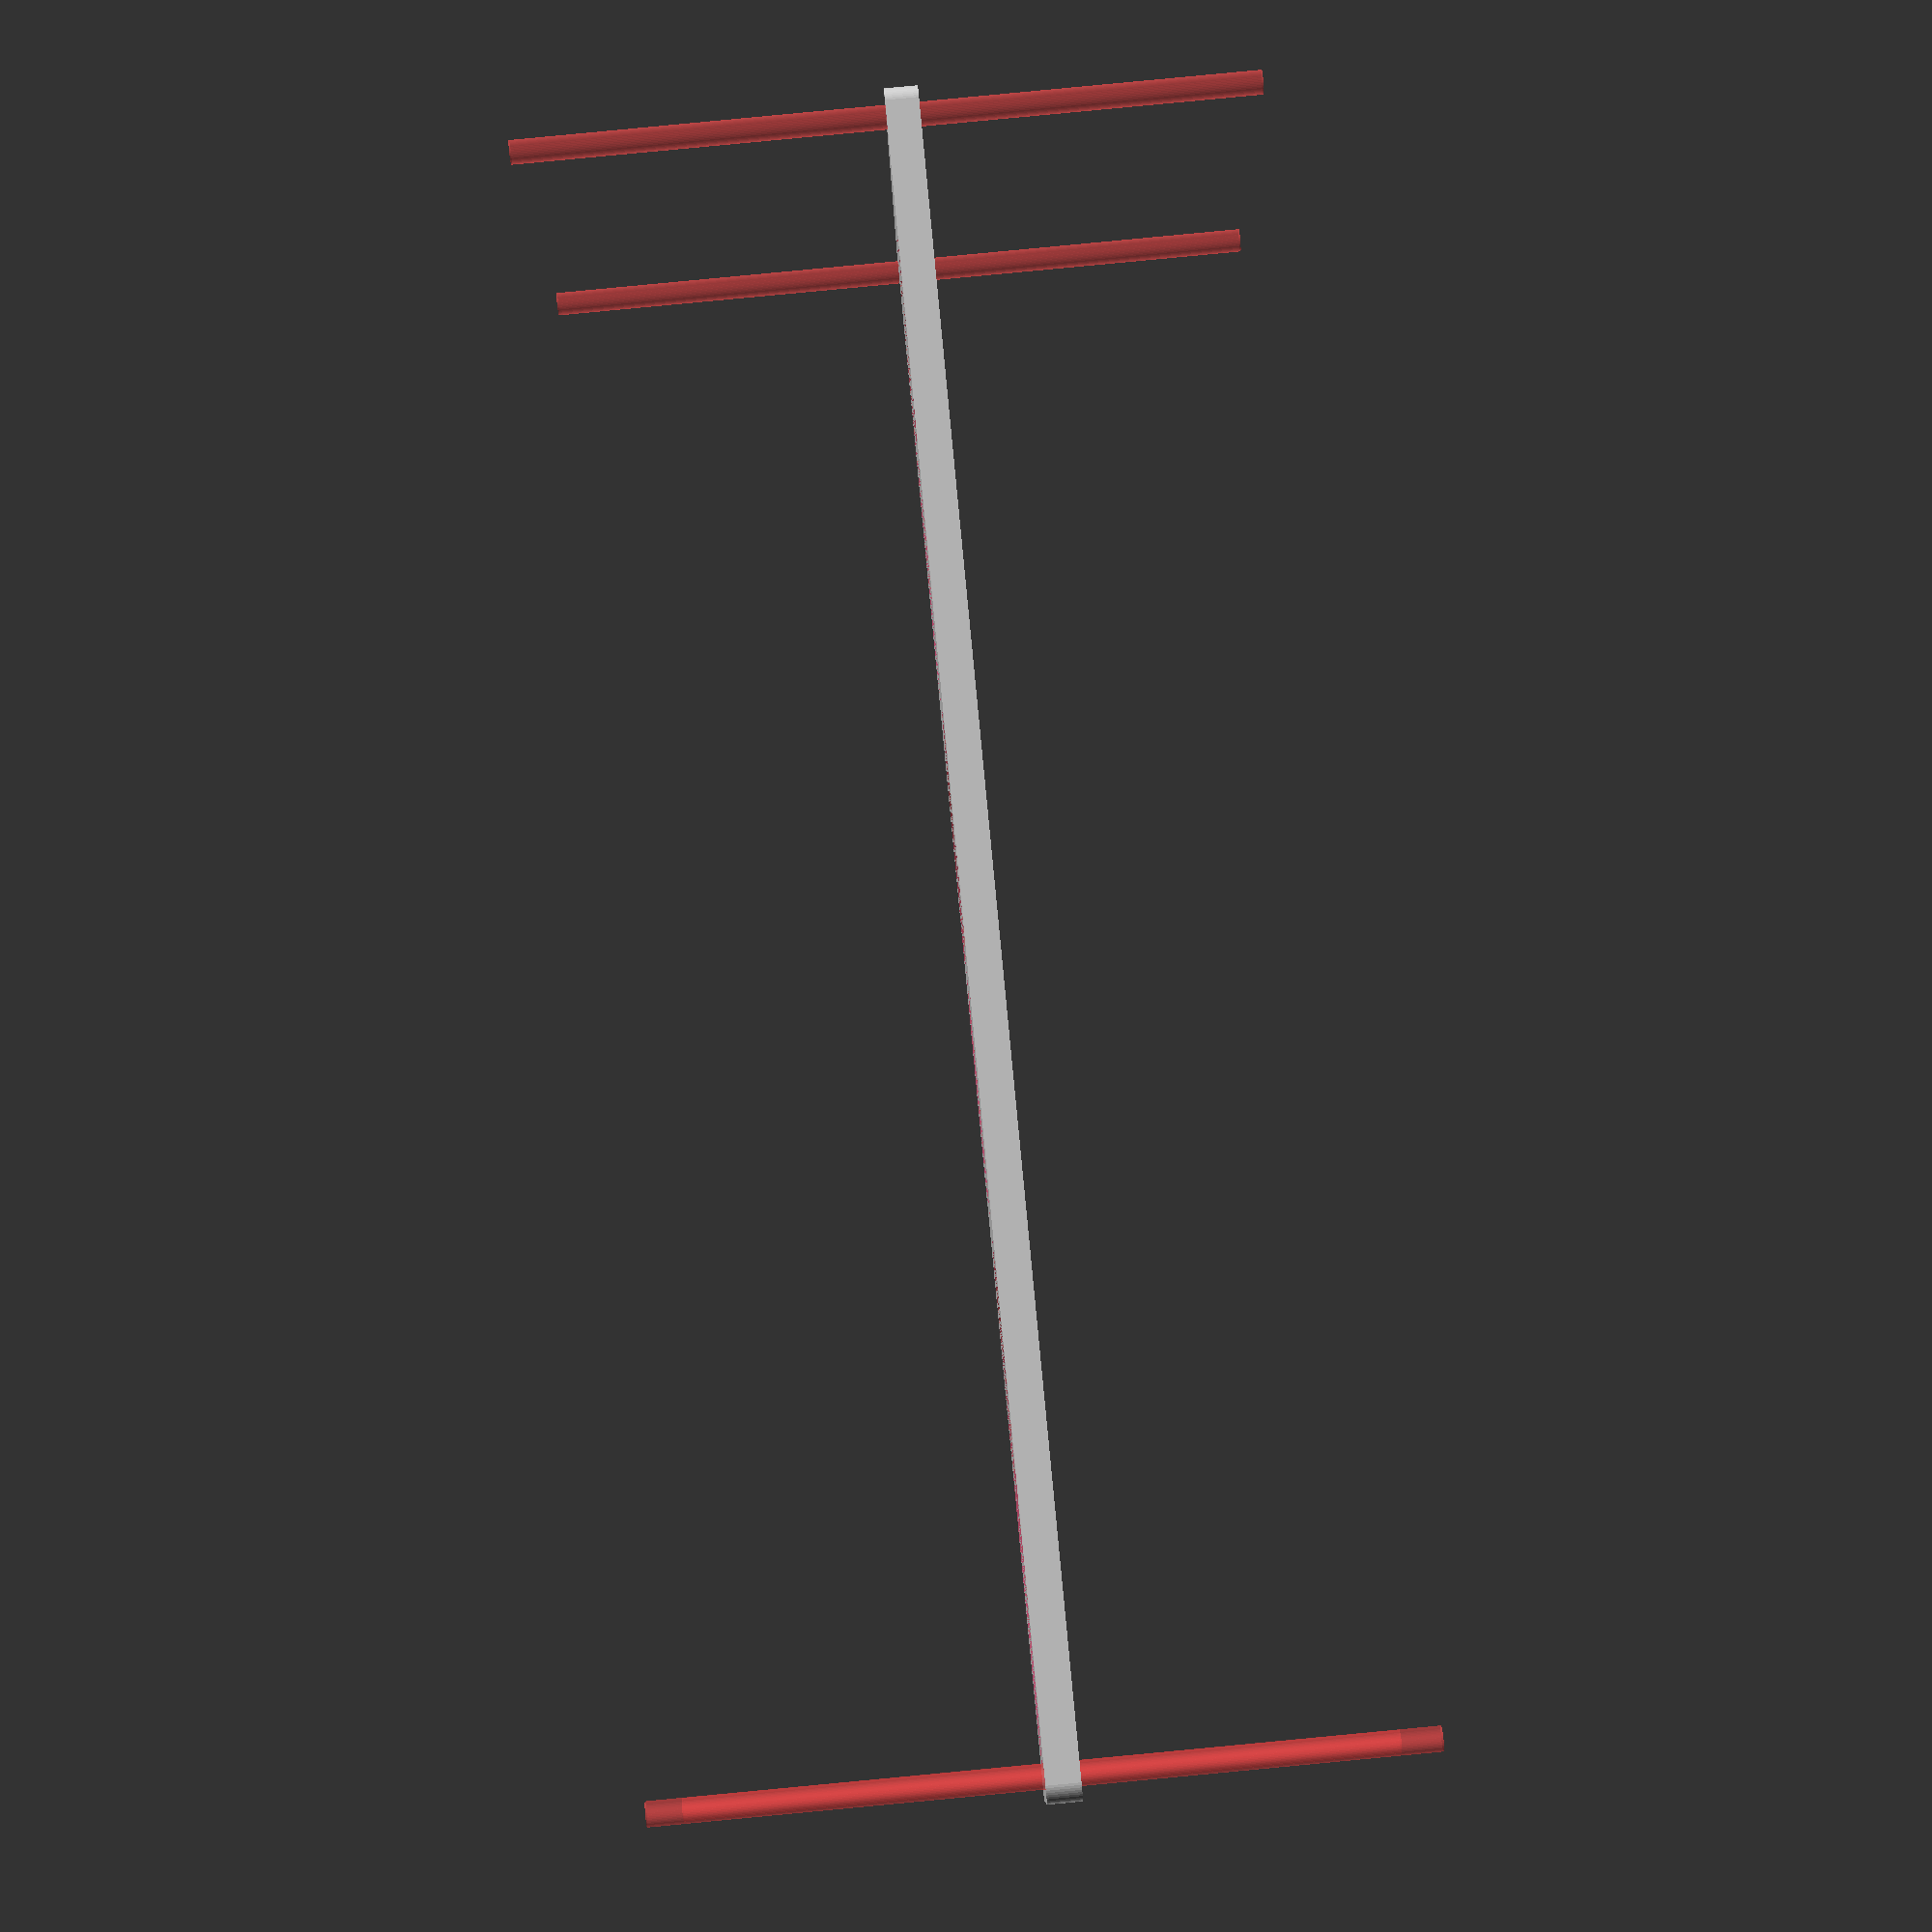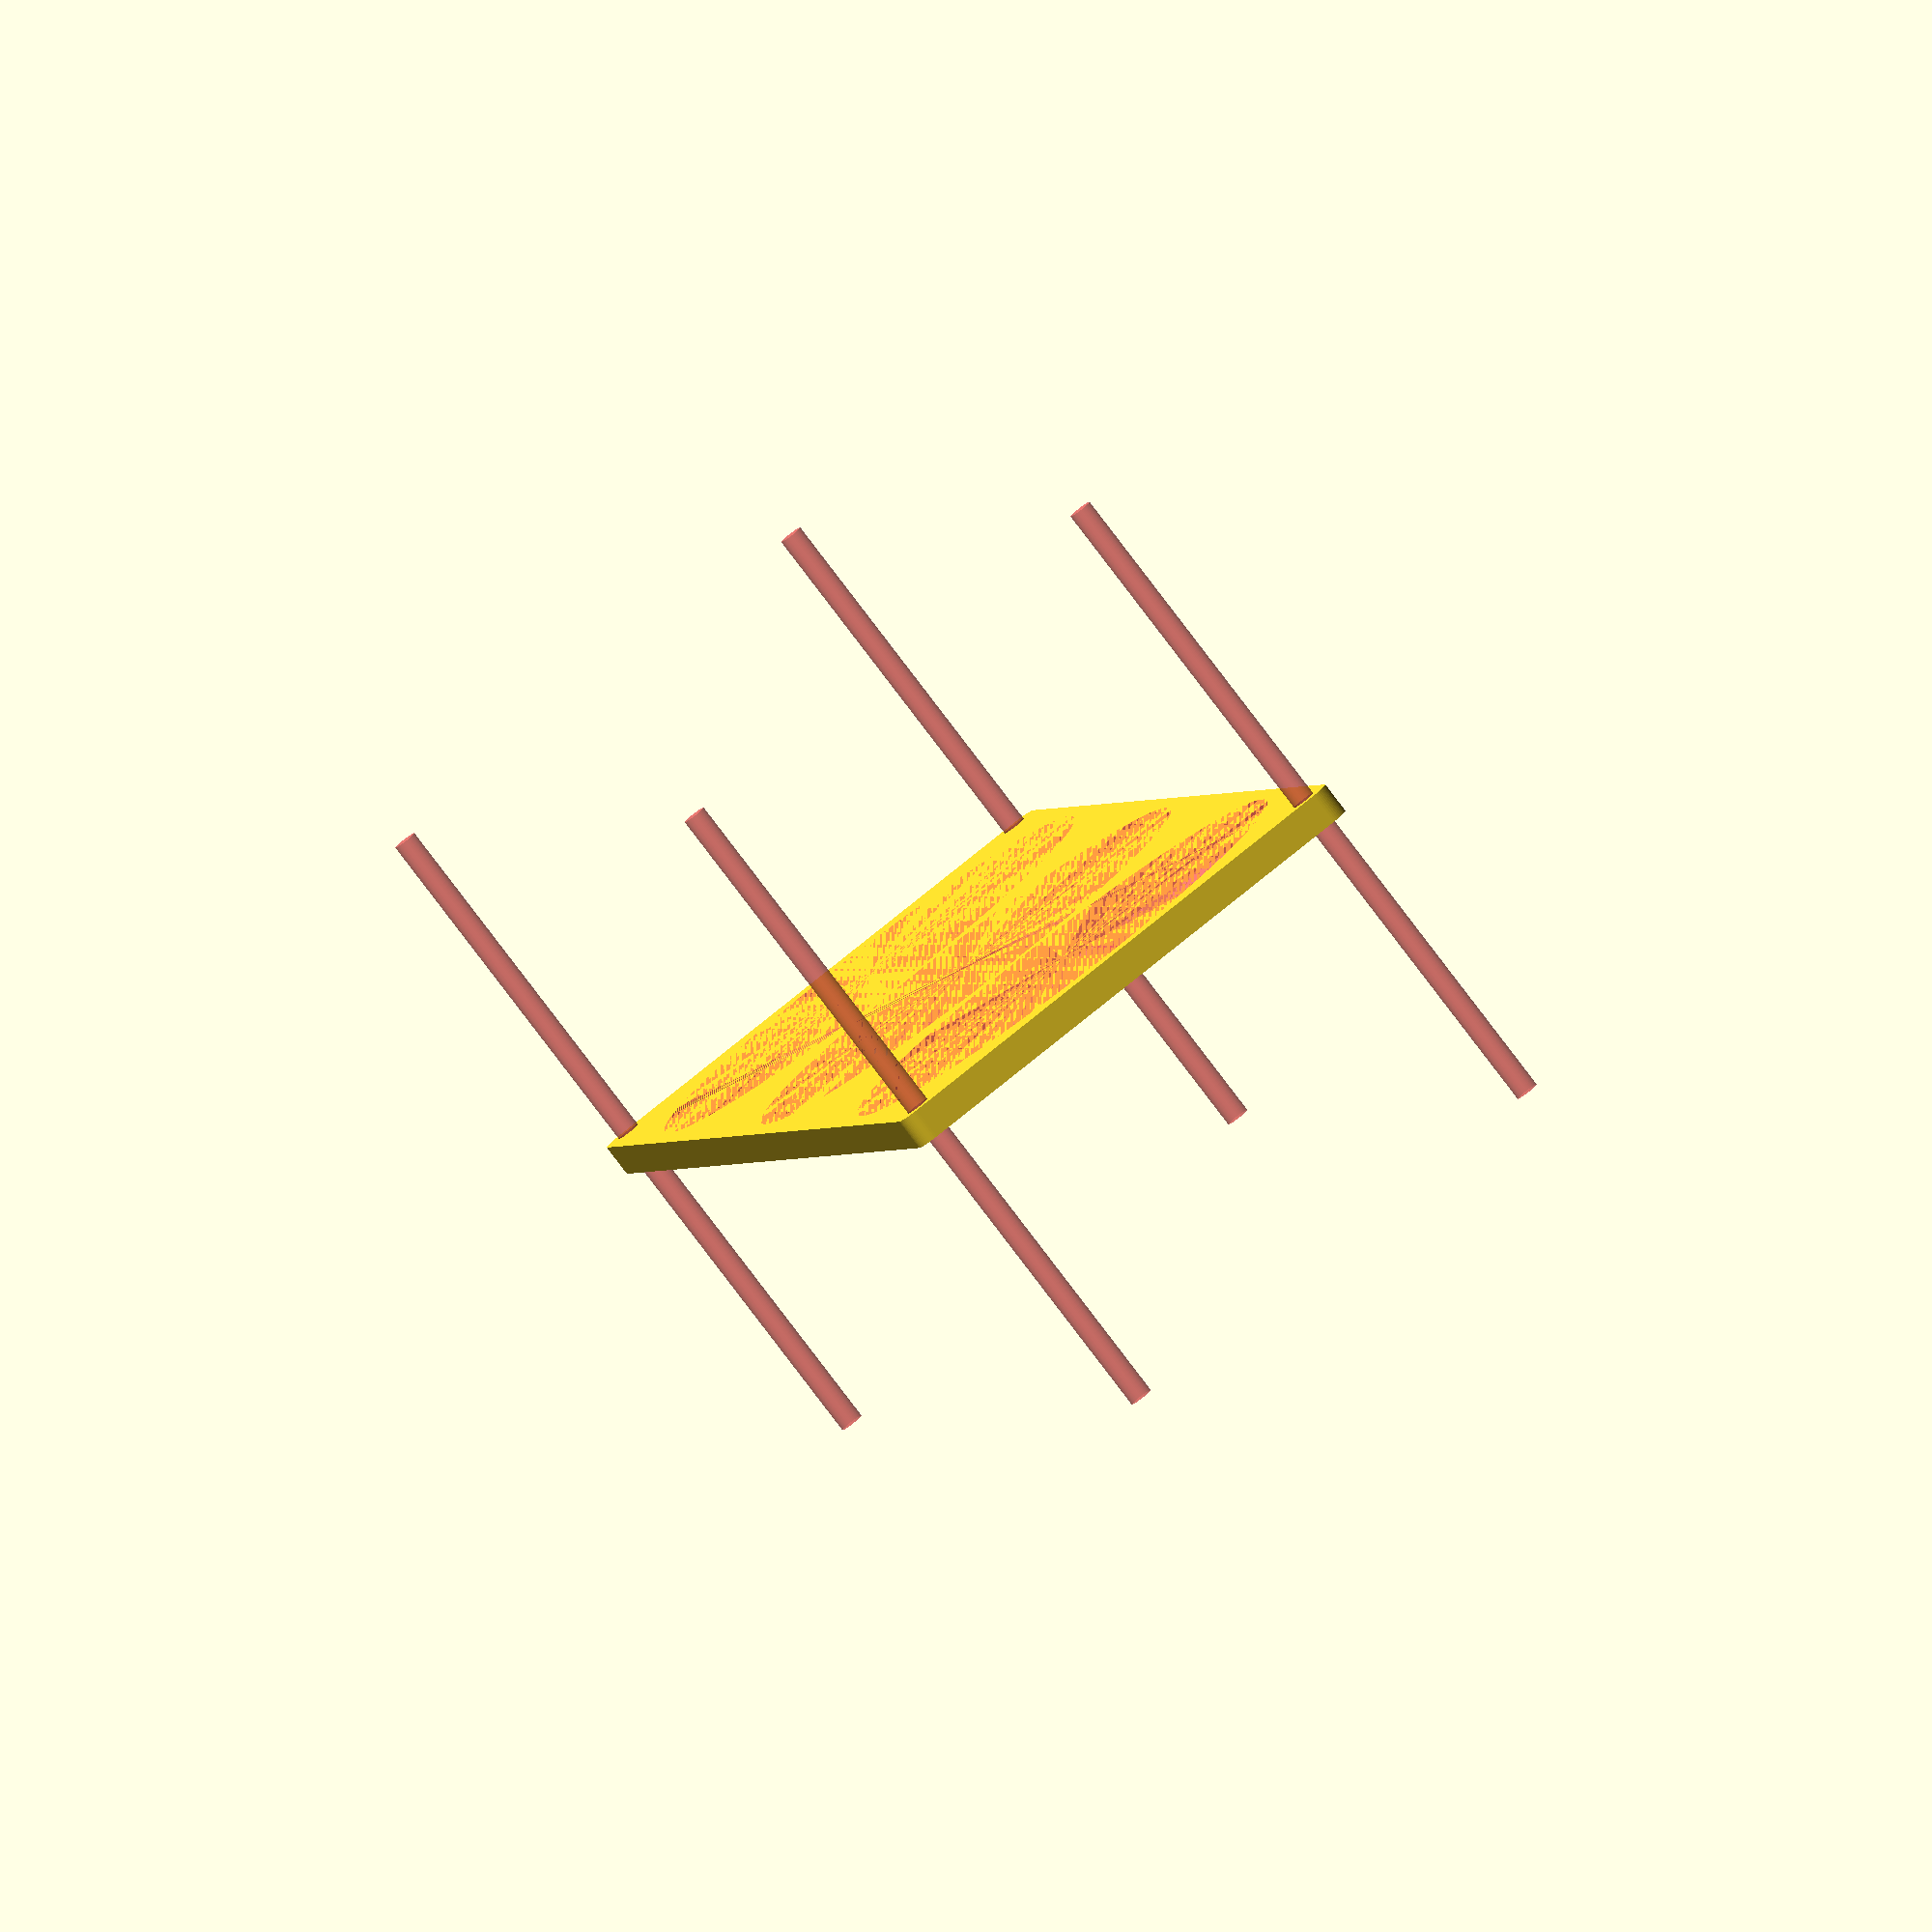
<openscad>
$fn = 50;


difference() {
	union() {
		hull() {
			translate(v = [-219.5000000000, 69.5000000000, 0]) {
				cylinder(h = 9, r = 5);
			}
			translate(v = [219.5000000000, 69.5000000000, 0]) {
				cylinder(h = 9, r = 5);
			}
			translate(v = [-219.5000000000, -69.5000000000, 0]) {
				cylinder(h = 9, r = 5);
			}
			translate(v = [219.5000000000, -69.5000000000, 0]) {
				cylinder(h = 9, r = 5);
			}
		}
	}
	union() {
		#translate(v = [-217.5000000000, -67.5000000000, -100.0000000000]) {
			cylinder(h = 200, r = 3.2500000000);
		}
		#translate(v = [-217.5000000000, 67.5000000000, -100.0000000000]) {
			cylinder(h = 200, r = 3.2500000000);
		}
		#translate(v = [217.5000000000, -67.5000000000, -100.0000000000]) {
			cylinder(h = 200, r = 3.2500000000);
		}
		#translate(v = [217.5000000000, 67.5000000000, -100.0000000000]) {
			cylinder(h = 200, r = 3.2500000000);
		}
		#translate(v = [-145.0000000000, 0, 0]) {
			cylinder(h = 9, r = 70.0000000000);
		}
		#cylinder(h = 9, r = 70.0000000000);
		#translate(v = [145.0000000000, 0, 0]) {
			cylinder(h = 9, r = 70.0000000000);
		}
	}
}
</openscad>
<views>
elev=272.9 azim=6.5 roll=264.6 proj=p view=wireframe
elev=262.9 azim=283.1 roll=322.7 proj=o view=wireframe
</views>
